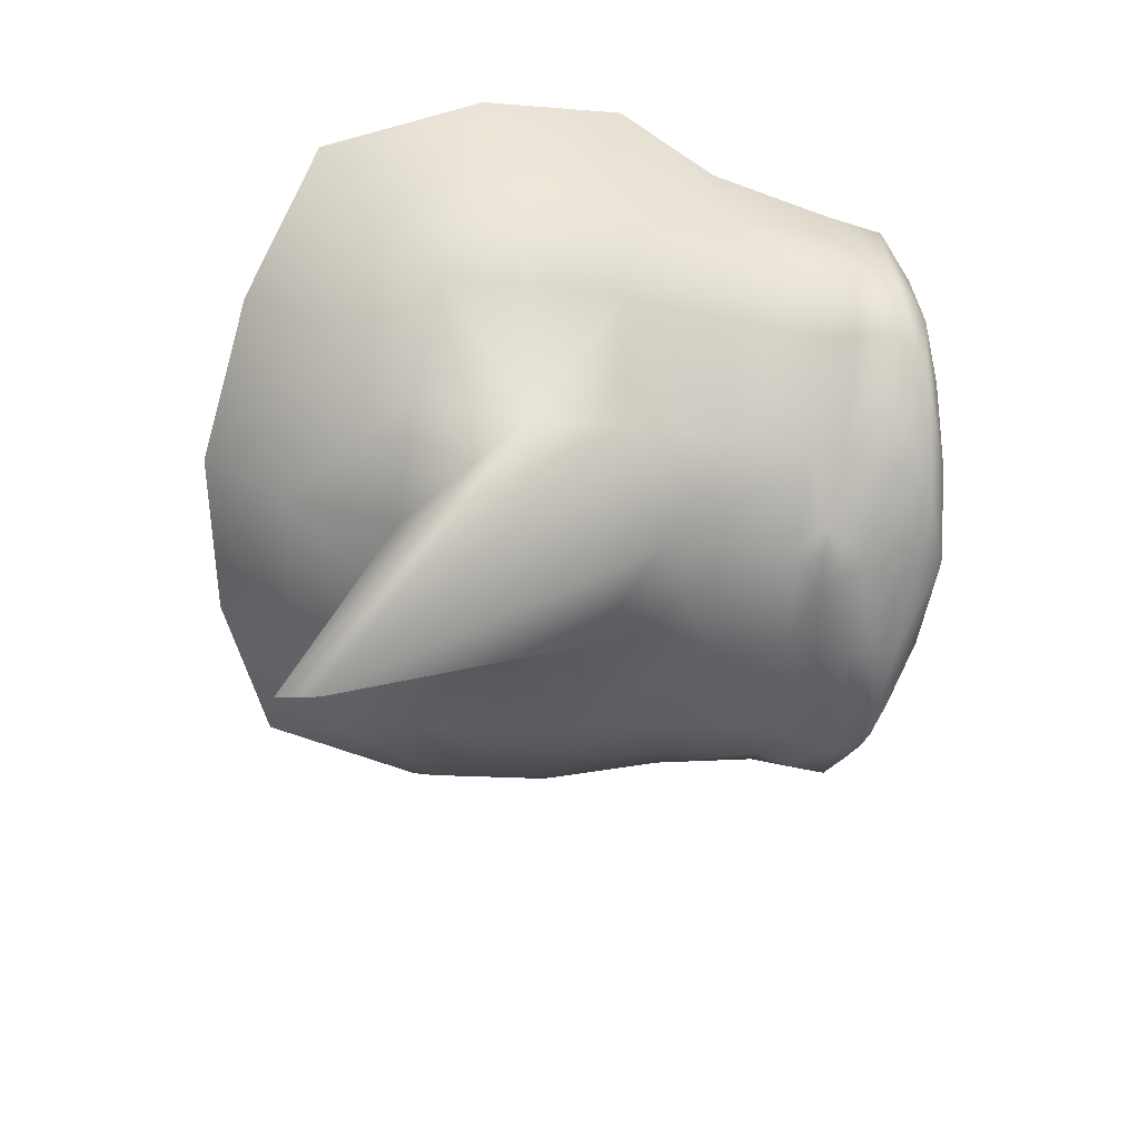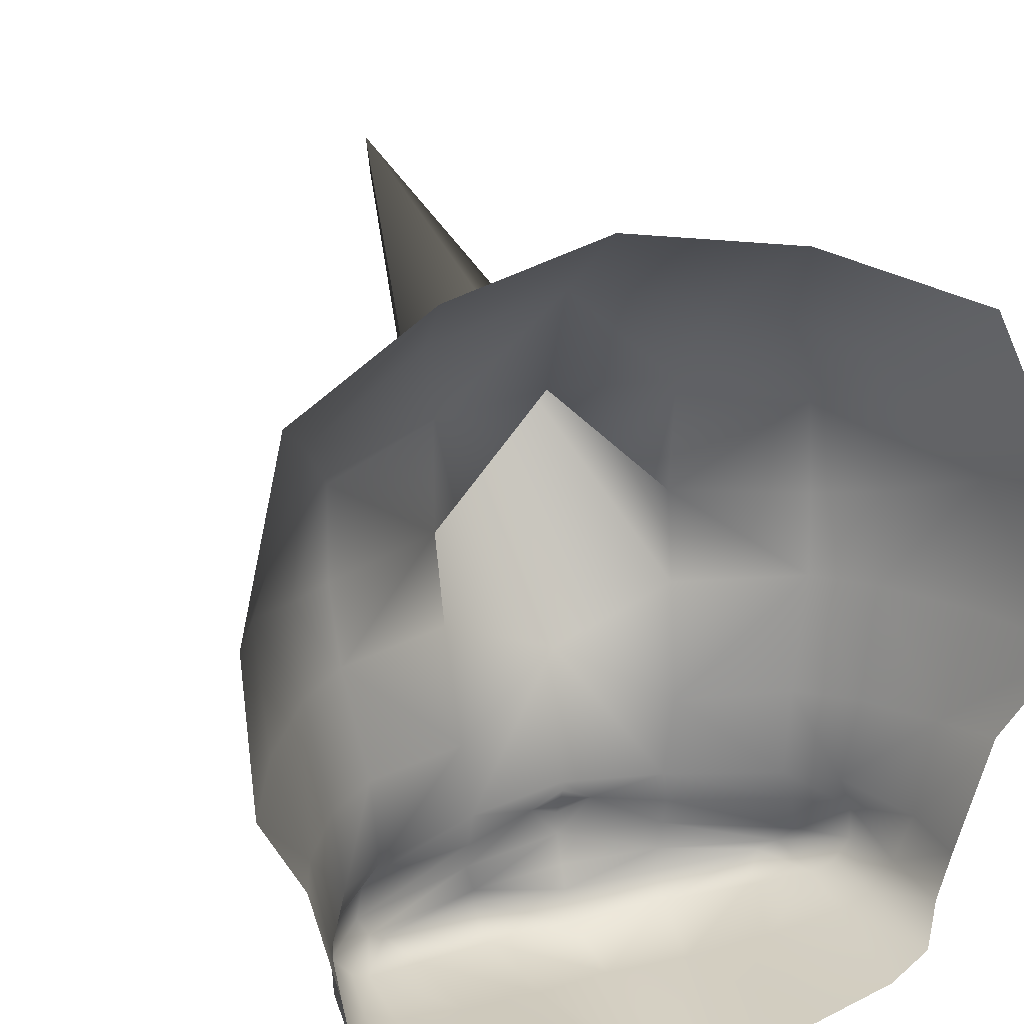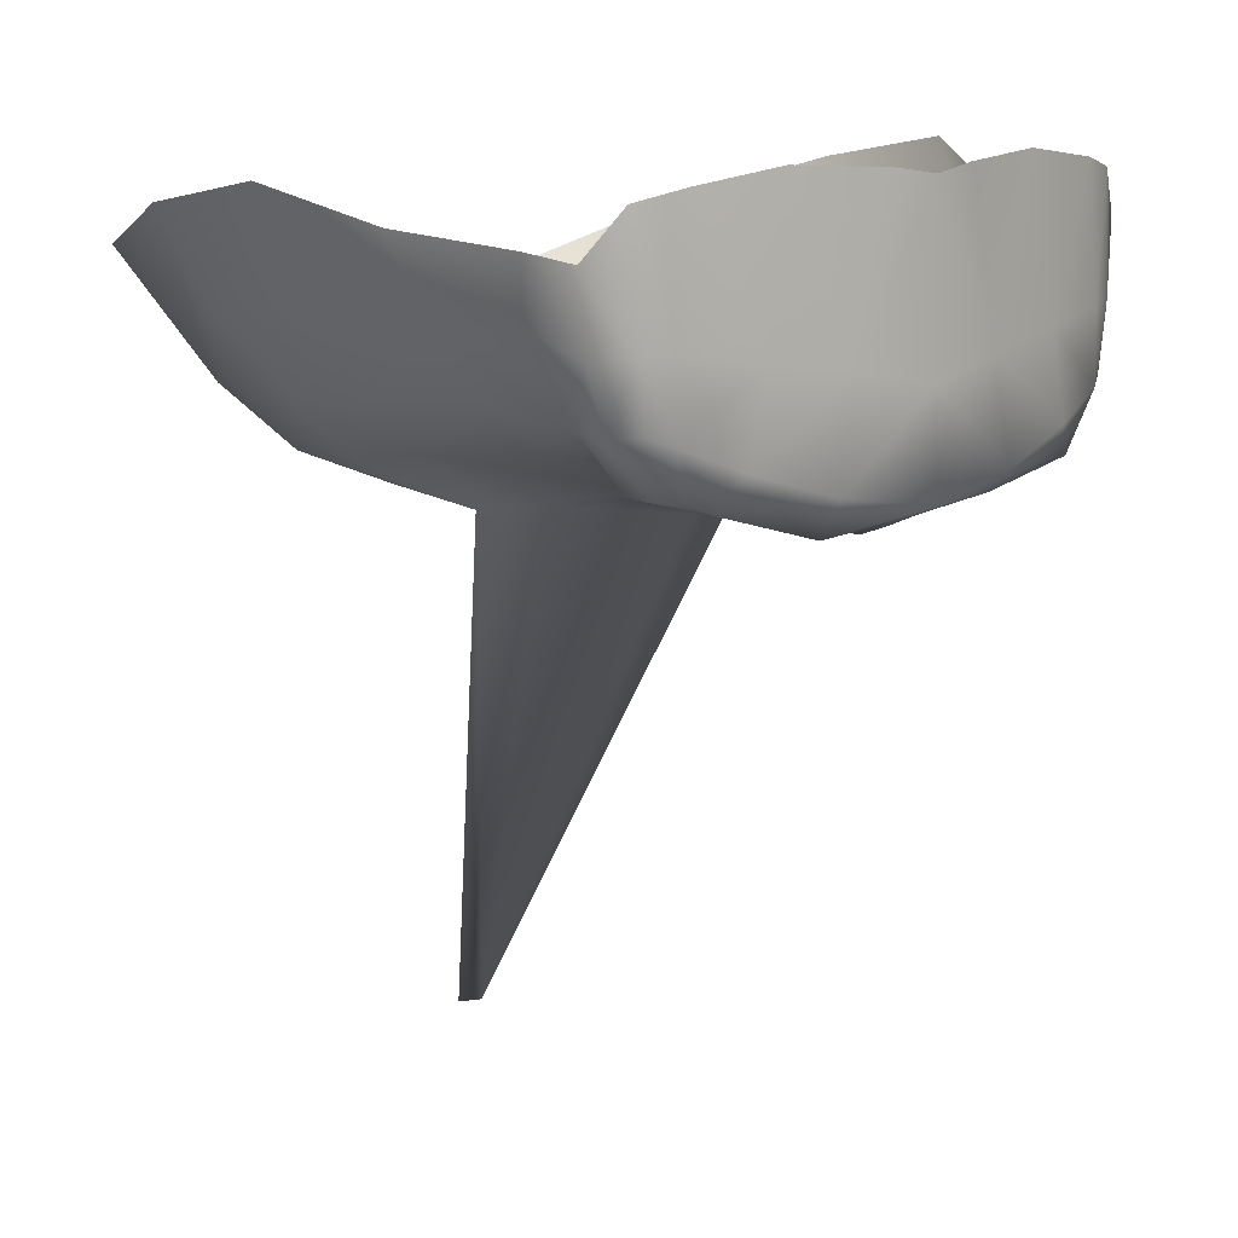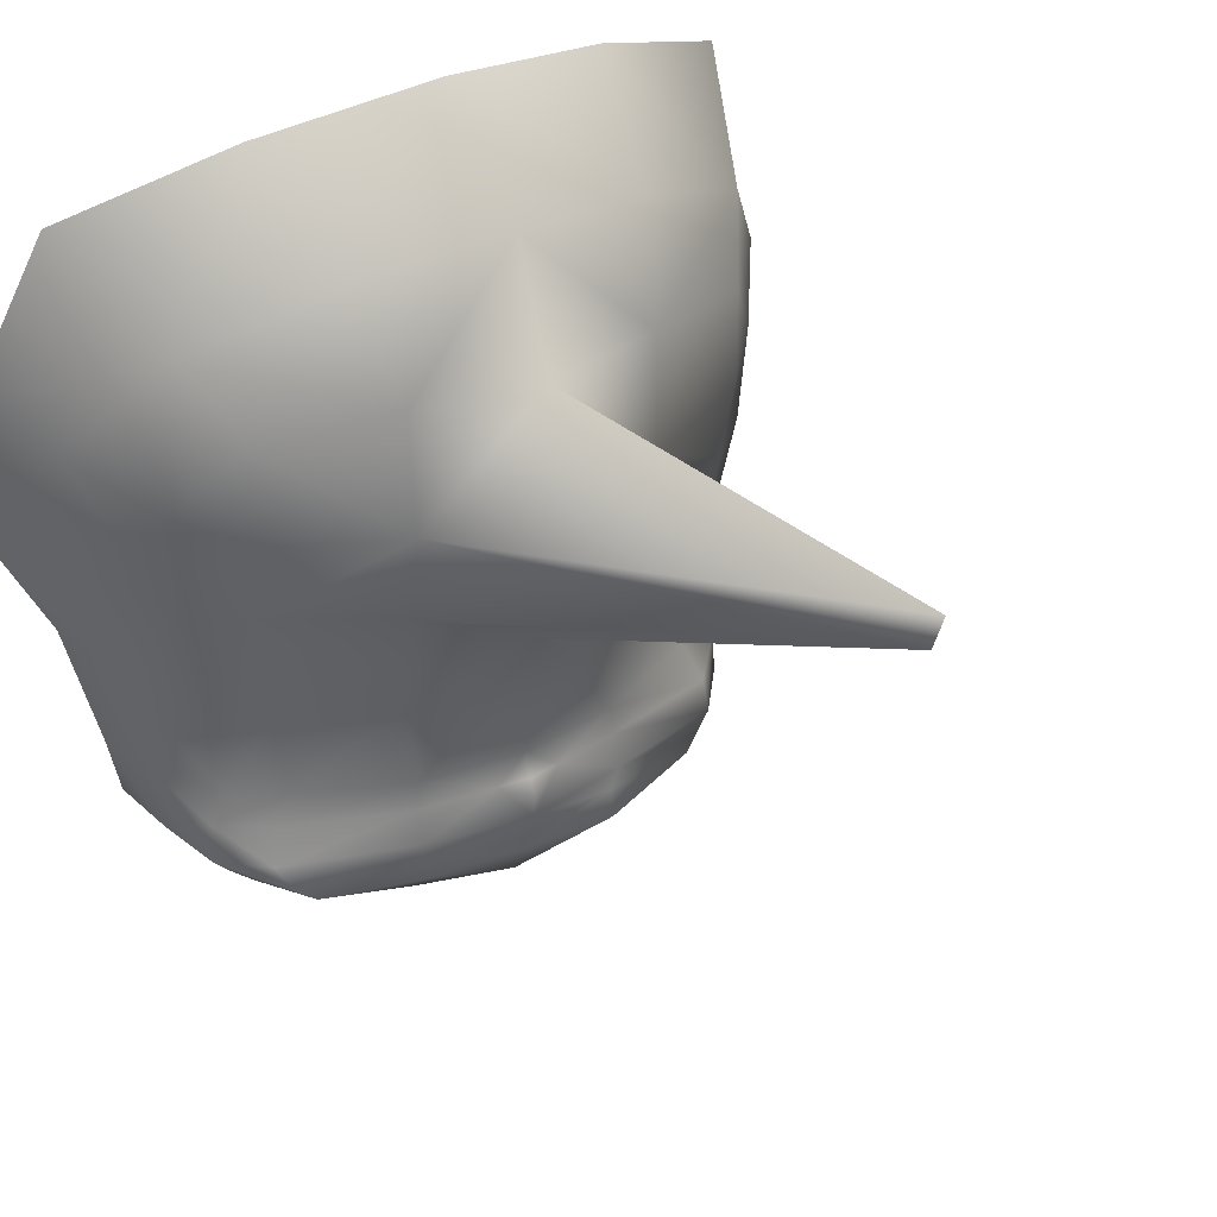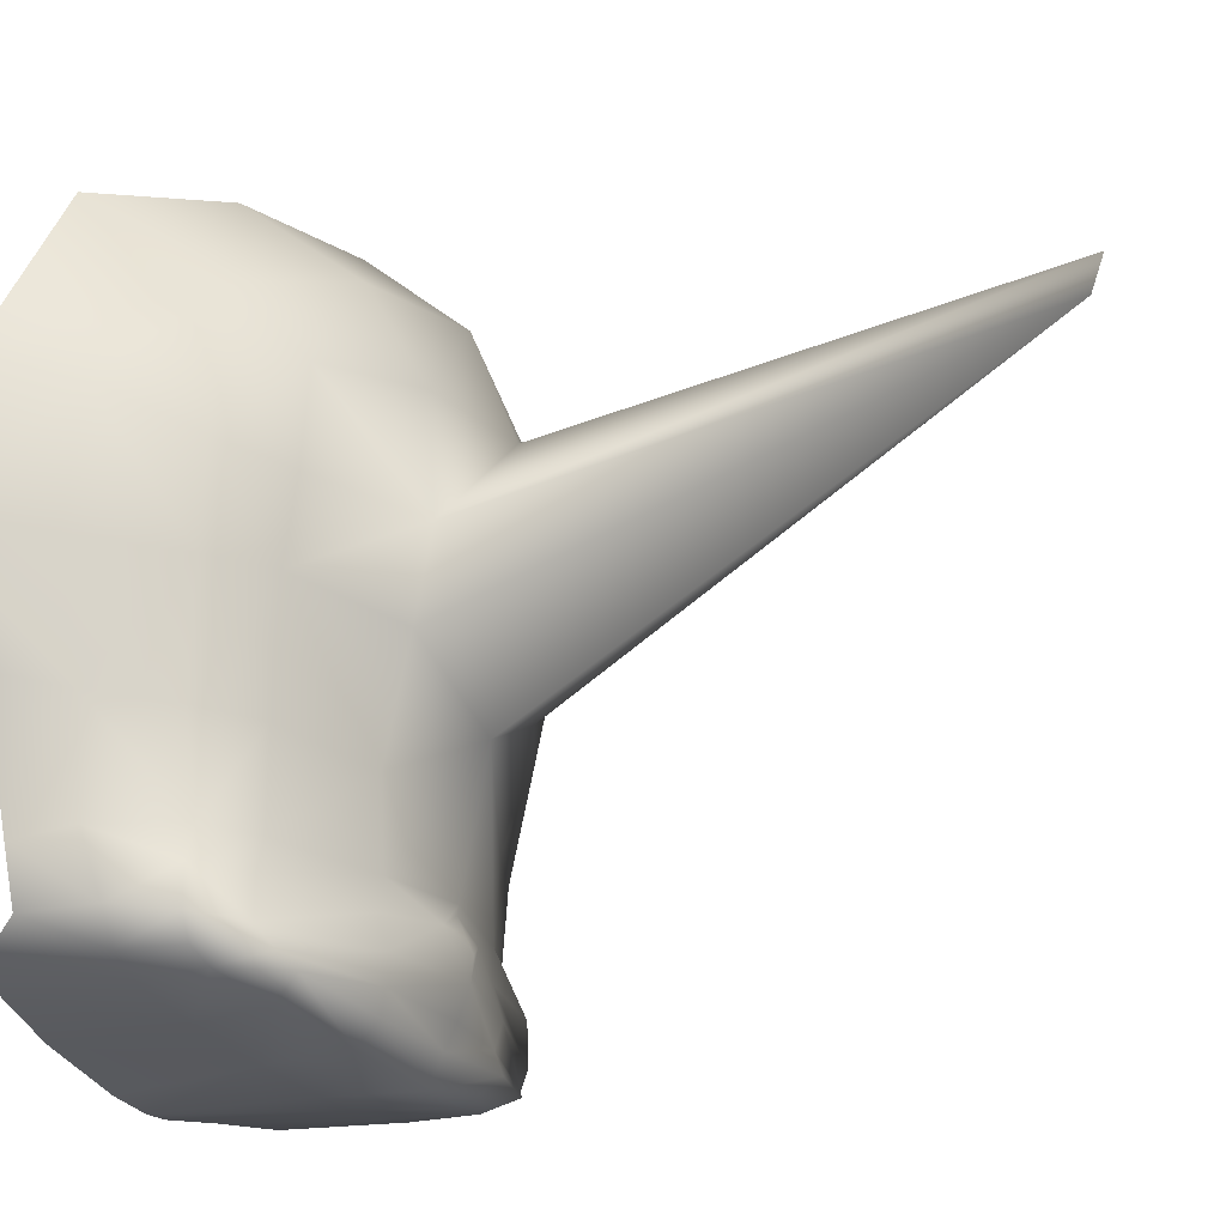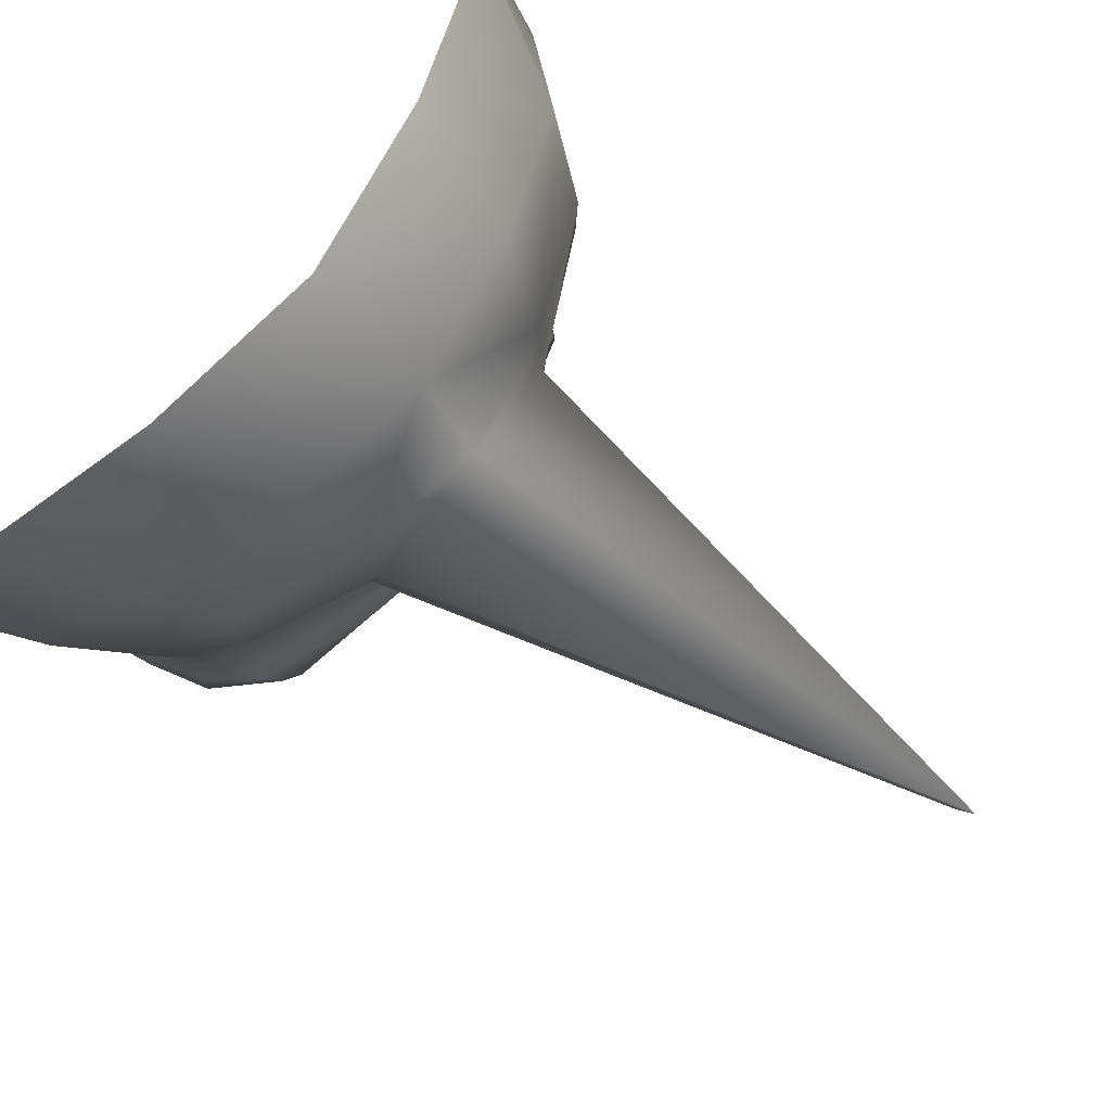
<metadata>
{"format":"obj","ext":"obj","renderer":"f3d","projection":"perspective","resolution":1024,"background":"white","views":[{"elev":-72.3,"azim":83.6,"up":"+Y"},{"elev":27.8,"azim":158.6,"up":"+Z"},{"elev":13.1,"azim":139.6,"up":"+Y"},{"elev":34.7,"azim":-33.0,"up":"+Z"},{"elev":-23.3,"azim":-66.7,"up":"+Z"},{"elev":78.4,"azim":-52.2,"up":"+Z"}]}
</metadata>
<code>
g face
v 0.3291 -1.161 8.231
v 1.236e-07 -1.204 8.071
v 4.131e-06 -2.687 8.92
v 0.3348 -1.213 8.488
v 0.6671 -1.007 8.263
v 4.085e-06 -2.724 9.025
v -2.842e-14 -1.263 8.823
v 0.3412 -1.194 8.822
v 0.3126 -1.083 7.901
v 1.236e-07 -1.204 8.071
v 0.2848 -1.082 7.667
v -9.48e-08 -1.13 7.679
v 0.0903 -1.137 7.603
v 0.6706 -1.063 8.765
v 0.7714 -0.9071 8.954
v 0.6803 -1.049 8.492
v 0.8238 -0.8964 8.545
v 0.5945 -0.9549 7.675
v 0.6127 -0.9654 7.931
v 0.8099 -0.8784 8.268
v 0.7577 -0.839 7.941
v 0.7237 -0.8601 7.68
v 0.9827 -0.6765 8.652
v 0.8799 -0.6344 7.965
v 0.97 -0.6287 8.289
v 1.086 -0.3553 8.305
v 1.083 -0.4315 8.719
v 0.919 -0.5746 9.183
v 0.9447 -0.4462 8.009
v 0.4809 -0.7422 9.351
v 0.8329 -0.6387 7.67
v 0.861 -0.4721 7.646
v 0.4075 -1.053 9.102
v 4.69e-13 -0.8288 9.425
v 1.847e-13 -1.129 9.158
v -2.842e-14 -1.263 8.823
v 0.7597 -0.8577 7.582
v 0.8136 -0.693 7.493
v 0.8341 -0.4897 7.49
v 0.7373 -0.6824 7.413
v 0.7448 -0.3662 7.433
v 0.6232 -1.015 7.583
v 0.7674 -0.8614 7.472
v 0.2972 -1.078 7.577
v 0.6463 -1.008 7.469
v 0.297 -1.104 7.486
v -3.558e-07 -1.163 7.486
v 0.6151 -1.004 7.409
v 0.6515 -0.6822 7.371
v 0.6223 -0.3342 7.38
v 0.7145 -0.8528 7.413
v 0.6603 -0.8757 7.374
v 0.4484 -0.713 7.325
v 0.3808 -0.2994 7.343
v 0.2778 -1.093 7.411
v 0.5642 -1.03 7.375
v 0.4982 -0.9436 7.327
v 0.2156 -0.7484 7.288
v 0.119 -0.3145 7.289
v -4.848e-07 -0.3331 7.272
v 1.539e-13 -0.7937 7.264
v 0.2674 -1.018 7.28
v 3.513e-13 -1.062 7.251
v 0.269 -1.12 7.345
v -2.384e-07 -1.101 7.336
v -3.276e-07 -1.131 7.401
v -0.0903 -1.137 7.603
v -3.558e-07 -1.169 7.553
v -4.373e-07 -1.147 7.602
v -2.366e-07 -1.126 7.653
v -0.2848 -1.082 7.667
v 1.236e-07 -1.204 8.071
v -0.3126 -1.083 7.901
v -0.3291 -1.161 8.231
v -0.6671 -1.007 8.263
v -0.3348 -1.213 8.488
v 4.131e-06 -2.687 8.92
v 1.236e-07 -1.204 8.071
v 4.085e-06 -2.724 9.025
v -2.842e-14 -1.263 8.823
v -0.3412 -1.194 8.822
v -0.2972 -1.078 7.577
v -0.297 -1.104 7.486
v -0.2778 -1.093 7.411
v -3.276e-07 -1.131 7.401
v -2.384e-07 -1.101 7.336
v -0.269 -1.077 7.345
v 3.513e-13 -1.062 7.251
v -0.2674 -1.018 7.28
v 1.539e-13 -0.7937 7.264
v -0.5642 -1.03 7.375
v -0.6151 -1.004 7.409
v -0.6463 -0.9651 7.469
v -0.6232 -0.9522 7.583
v -0.2156 -0.7484 7.288
v -4.848e-07 -0.3331 7.272
v -0.119 -0.3145 7.289
v -0.3808 -0.2994 7.343
v -0.4982 -0.9436 7.327
v -0.4484 -0.713 7.325
v -0.6223 -0.3342 7.38
v -0.6603 -0.8757 7.374
v -0.6515 -0.6822 7.371
v -0.7448 -0.3662 7.433
v -0.7373 -0.6824 7.413
v -0.8341 -0.4897 7.49
v -0.7145 -0.8528 7.413
v -0.7674 -0.8614 7.472
v -0.8136 -0.693 7.493
v -0.861 -0.4721 7.646
v -0.7597 -0.8577 7.582
v -0.8329 -0.6387 7.67
v -0.9447 -0.4462 8.009
v -0.5945 -0.9549 7.675
v -0.8799 -0.6344 7.965
v -1.086 -0.3553 8.305
v -0.7237 -0.8601 7.68
v -0.6127 -0.9654 7.931
v -0.7577 -0.839 7.941
v -0.8099 -0.8784 8.268
v -0.97 -0.6287 8.289
v -0.9827 -0.6765 8.652
v -1.083 -0.4315 8.719
v -0.7714 -0.9071 8.954
v -0.919 -0.5746 9.183
v -0.4809 -0.7422 9.351
v -0.8238 -0.8964 8.545
v -0.6803 -1.049 8.492
v -0.6706 -1.063 8.765
v -0.4075 -1.053 9.102
v 4.69e-13 -0.8288 9.425
v 1.847e-13 -1.129 9.158
g face_0
f 3 2 1
f 1 4 3
f 1 5 4
f 6 3 4
f 6 4 7
f 8 7 4
f 1 9 5
f 9 1 10
f 9 10 11
f 12 11 10
f 11 12 13
f 8 4 14
f 14 15 8
f 16 14 4
f 16 4 5
f 16 17 14
f 14 17 15
f 16 5 17
f 11 18 9
f 19 5 9
f 19 9 18
f 20 17 5
f 19 21 5
f 20 5 21
f 21 19 22
f 18 22 19
f 23 15 17
f 17 20 23
f 21 24 20
f 21 22 24
f 25 23 20
f 25 20 24
f 25 26 23
f 25 24 26
f 27 23 26
f 23 27 15
f 28 15 27
f 29 26 24
f 28 30 15
f 24 31 29
f 31 24 22
f 32 29 31
f 33 15 30
f 30 34 33
f 33 8 15
f 35 33 34
f 33 35 8
f 36 8 35
f 37 31 22
f 22 18 37
f 31 38 32
f 38 31 37
f 39 32 38
f 38 40 39
f 41 39 40
f 42 37 18
f 18 11 42
f 43 38 37
f 38 43 40
f 44 42 11
f 11 13 44
f 42 45 37
f 42 44 45
f 43 37 45
f 46 45 44
f 13 46 44
f 46 13 47
f 45 48 43
f 45 46 48
f 40 49 41
f 50 41 49
f 51 40 43
f 51 43 48
f 51 52 40
f 49 40 52
f 51 48 52
f 49 53 50
f 49 52 53
f 54 50 53
f 55 48 46
f 46 47 55
f 56 52 48
f 48 55 56
f 57 53 52
f 57 52 56
f 53 58 54
f 53 57 58
f 59 54 58
f 59 58 60
f 61 60 58
f 62 58 57
f 58 62 61
f 57 56 62
f 63 61 62
f 64 62 56
f 62 64 63
f 64 56 55
f 65 63 64
f 64 55 65
f 66 65 55
f 66 55 47
f 68 67 47
f 68 47 13
f 69 68 13
f 68 69 67
f 13 70 69
f 70 67 69
f 70 13 12
f 70 12 67
f 71 67 12
f 12 72 71
f 73 71 72
f 73 72 74
f 74 75 73
f 74 76 75
f 74 77 76
f 77 74 78
f 79 76 77
f 79 80 76
f 81 76 80
f 67 71 82
f 83 67 82
f 83 47 67
f 83 84 47
f 85 47 84
f 85 84 86
f 87 86 84
f 86 87 88
f 89 88 87
f 88 89 90
f 87 84 91
f 87 91 89
f 84 83 92
f 92 91 84
f 83 82 93
f 93 92 83
f 82 71 94
f 94 93 82
f 95 90 89
f 90 95 96
f 97 96 95
f 97 95 98
f 99 89 91
f 89 99 95
f 100 98 95
f 100 95 99
f 98 100 101
f 102 99 91
f 99 102 100
f 91 92 102
f 103 101 100
f 103 100 102
f 101 103 104
f 105 104 103
f 103 102 105
f 104 105 106
f 107 102 92
f 107 105 102
f 107 92 108
f 107 108 105
f 93 108 92
f 109 106 105
f 109 105 108
f 106 109 110
f 108 93 111
f 109 108 111
f 94 111 93
f 112 110 109
f 112 109 111
f 110 112 113
f 94 114 111
f 114 94 71
f 71 73 114
f 115 113 112
f 113 115 116
f 112 111 117
f 117 111 114
f 112 117 115
f 118 114 73
f 114 118 117
f 118 73 75
f 119 117 118
f 119 115 117
f 118 75 119
f 119 120 115
f 120 119 75
f 121 116 115
f 121 115 120
f 121 122 116
f 121 120 122
f 123 116 122
f 122 124 123
f 125 123 124
f 125 124 126
f 127 122 120
f 120 75 127
f 122 127 124
f 128 127 75
f 128 75 76
f 127 128 129
f 128 76 129
f 129 124 127
f 81 129 76
f 129 81 124
f 130 126 124
f 130 124 81
f 126 130 131
f 132 131 130
f 130 81 132
f 36 132 81

</code>
